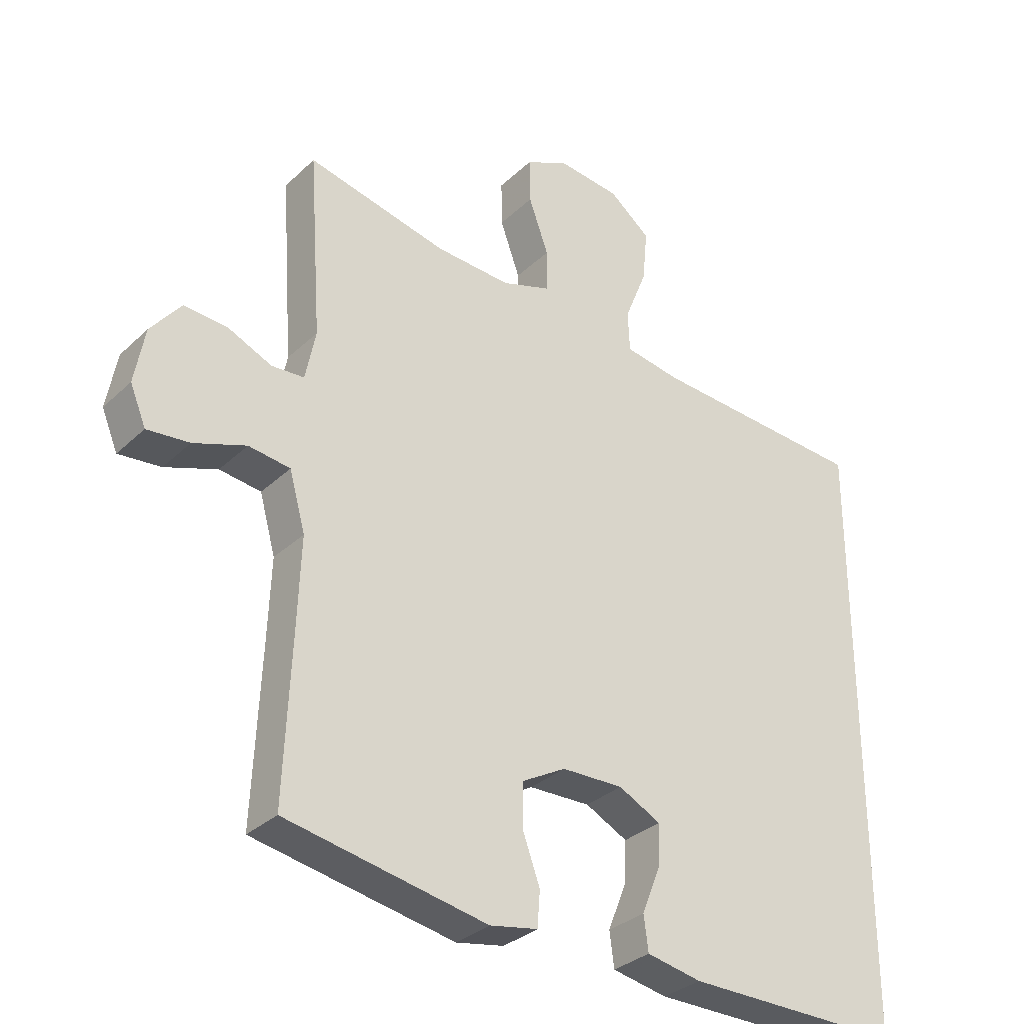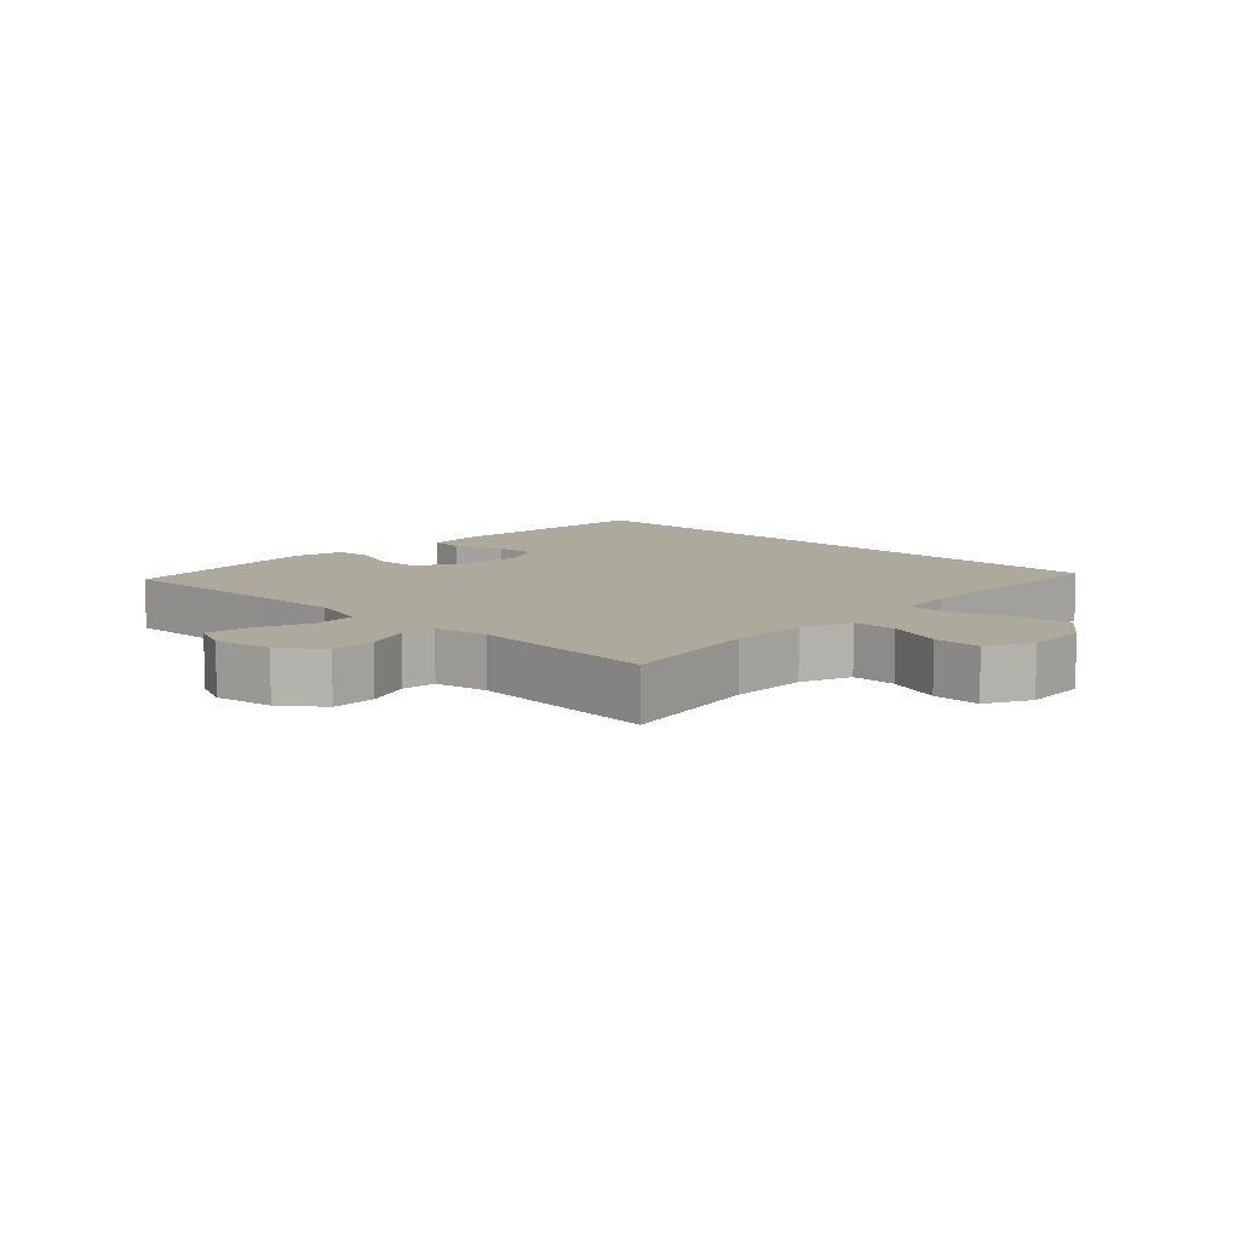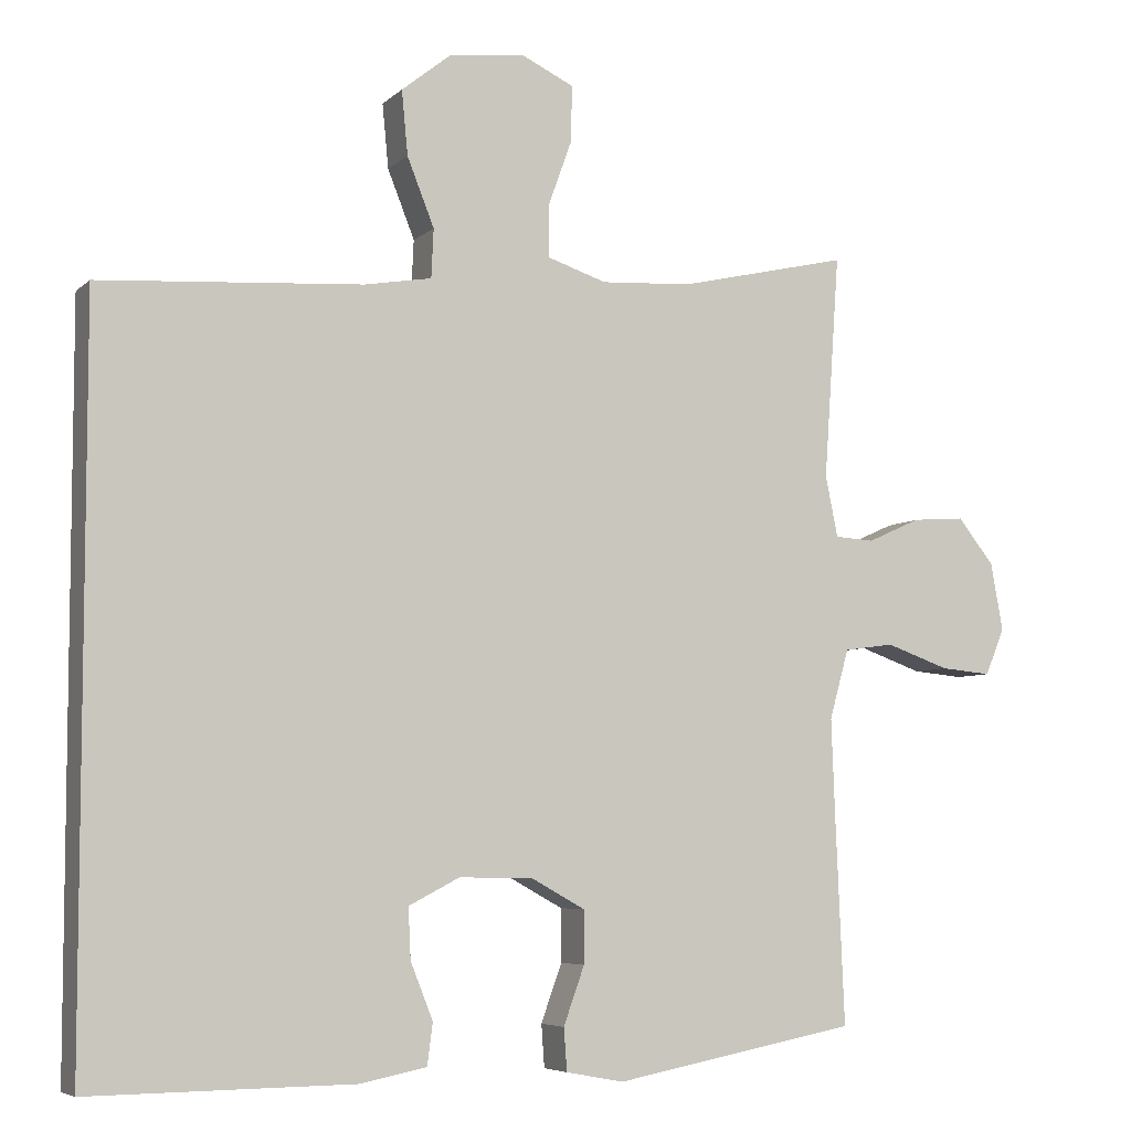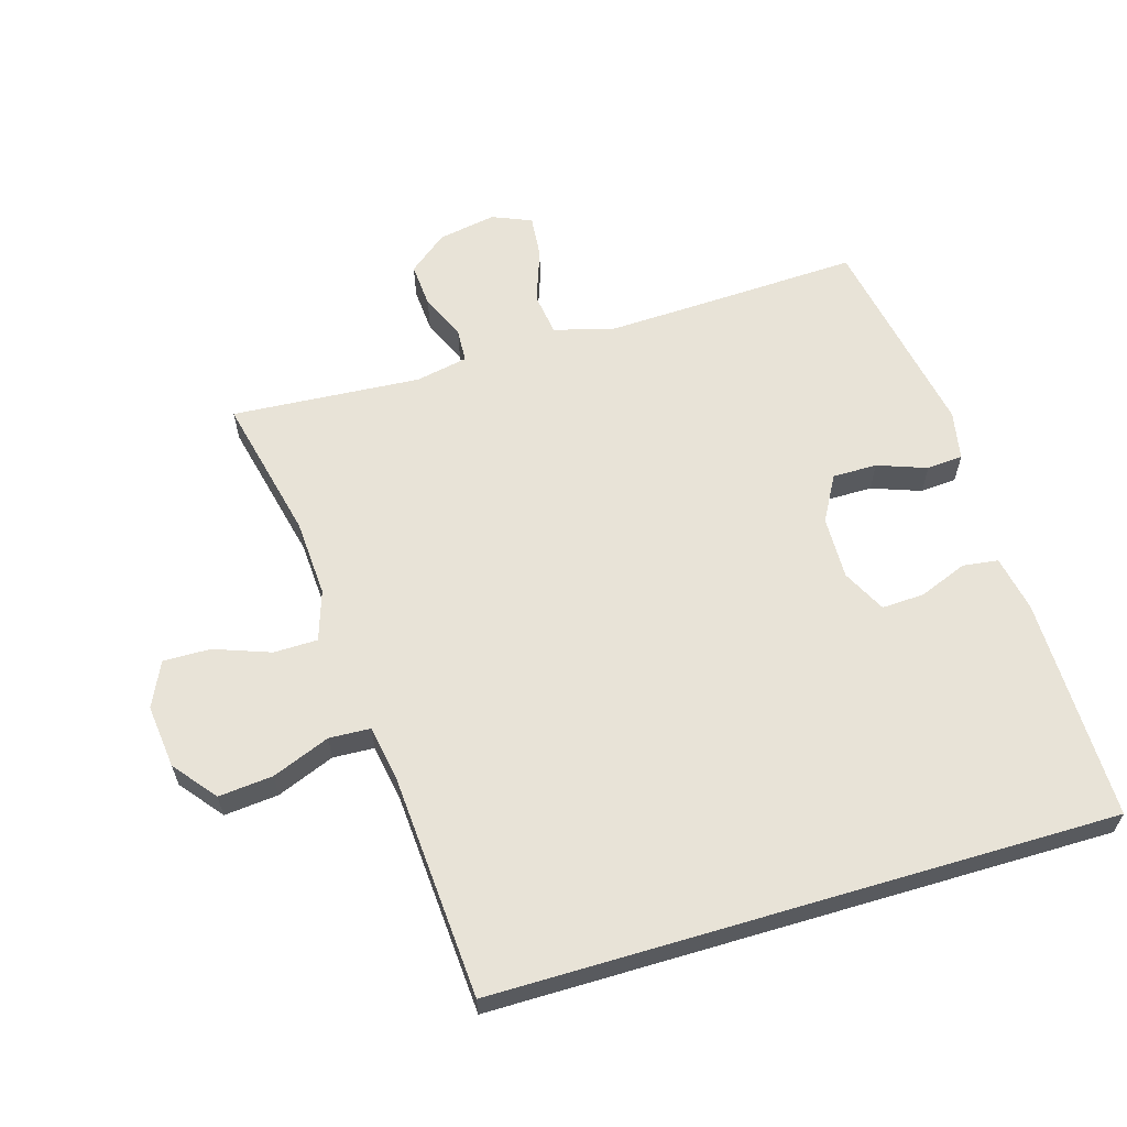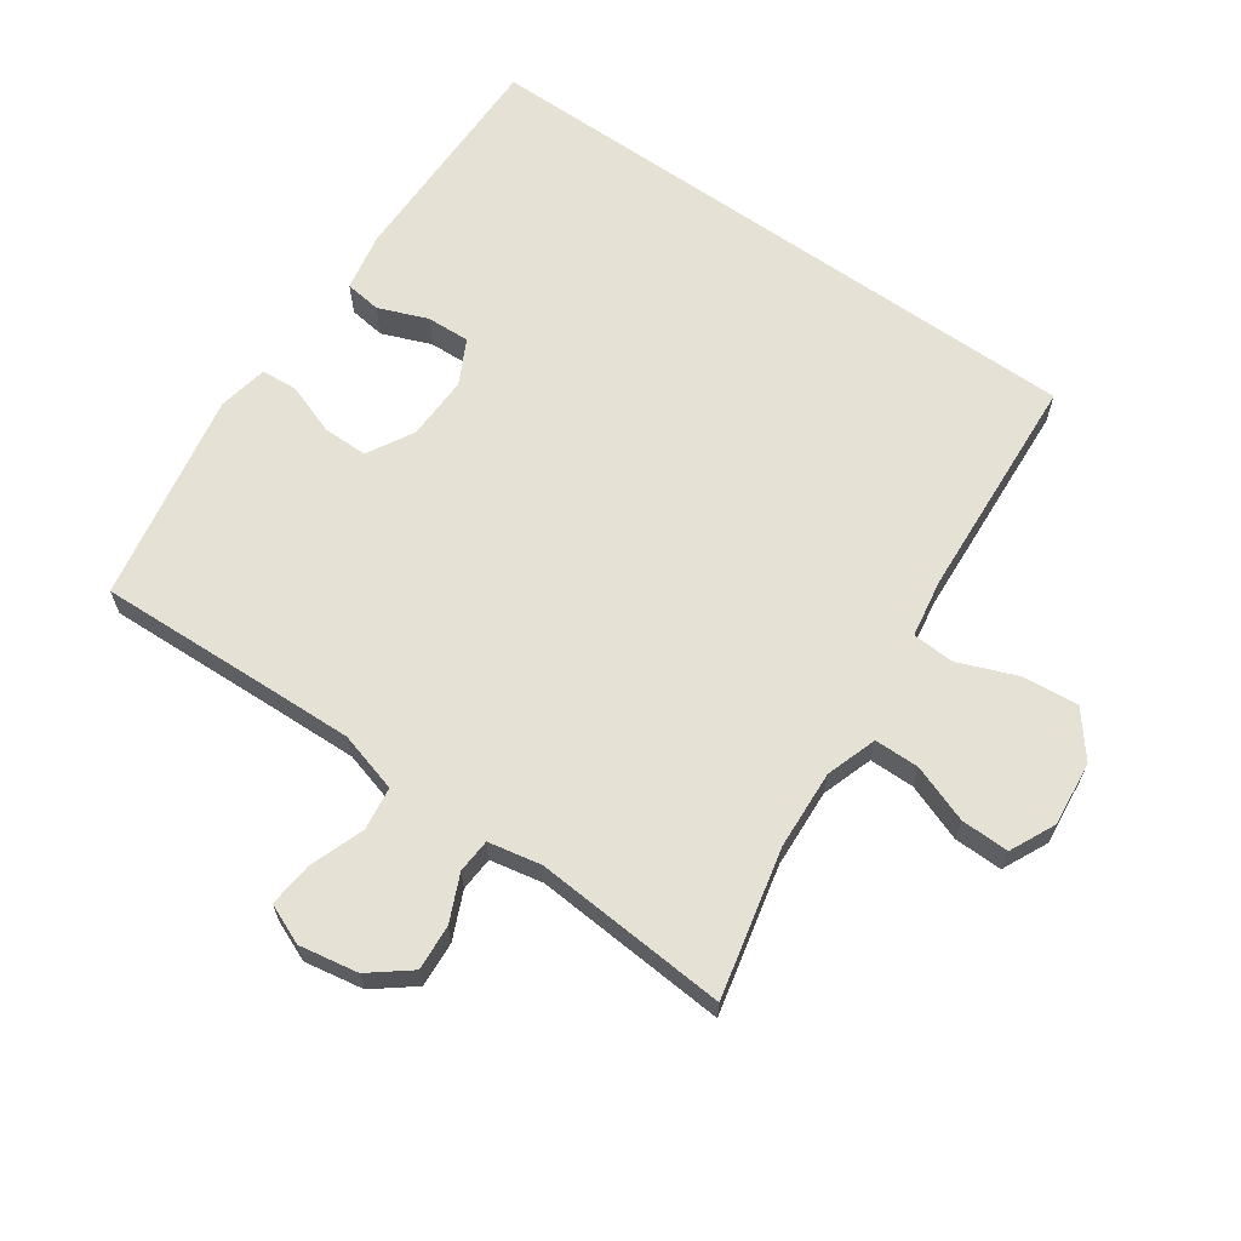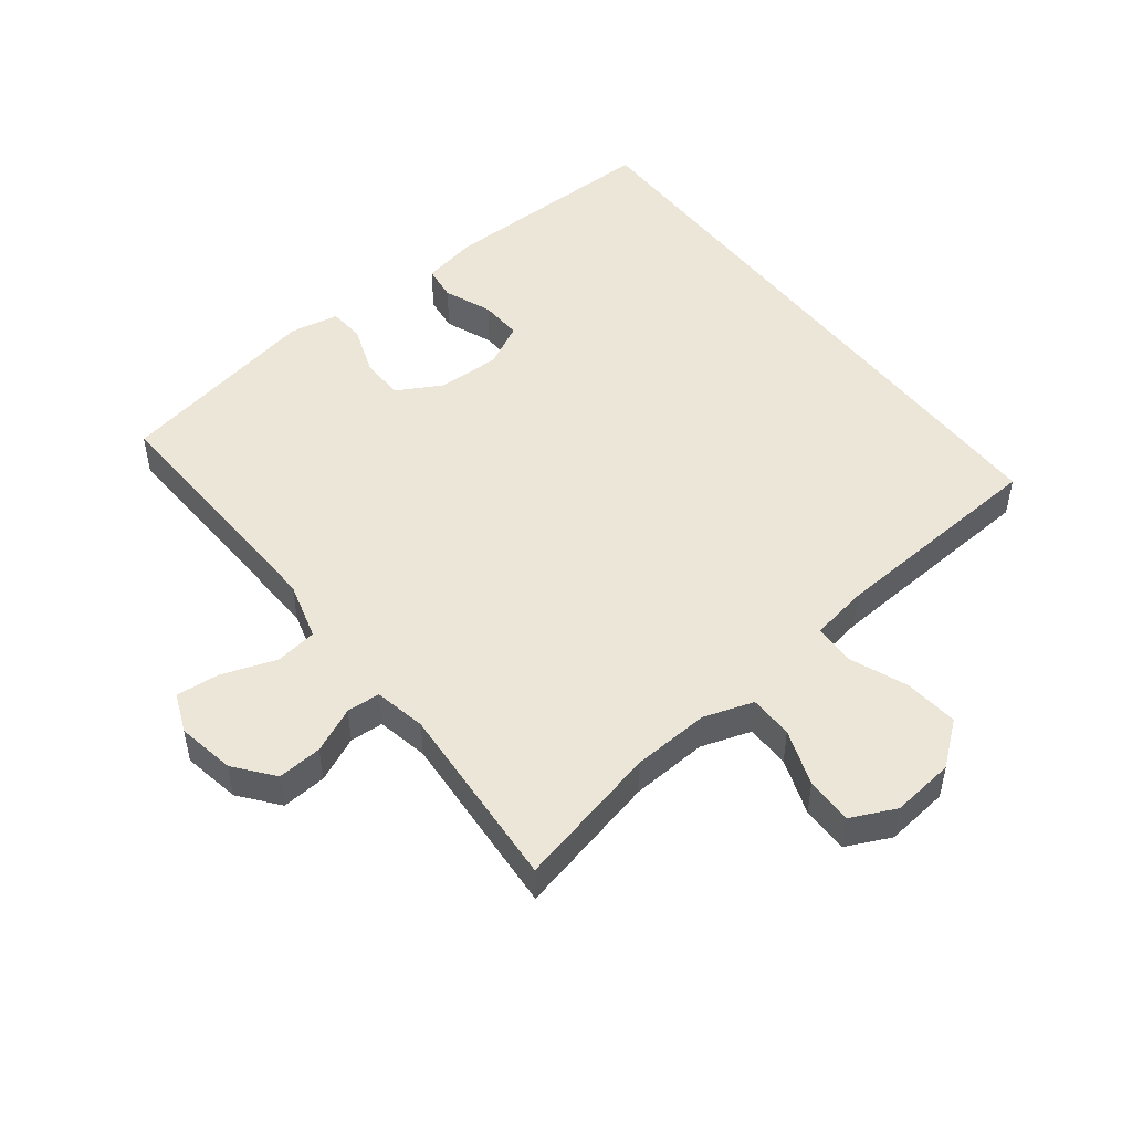
<metadata>
{"format":"obj","ext":"obj","renderer":"f3d","projection":"perspective","resolution":1024,"background":"white","views":[{"elev":-31.9,"azim":-37.6,"up":"+Z"},{"elev":8.8,"azim":-44.4,"up":"+Y"},{"elev":-5.9,"azim":156.3,"up":"+Z"},{"elev":61.9,"azim":73.5,"up":"+Y"},{"elev":64.8,"azim":-54.8,"up":"+Y"},{"elev":49.5,"azim":-37.8,"up":"+Y"}]}
</metadata>
<code>
v -0.5 0.07 0.5
v -0.28 0.07 0.449
v -0.162 0.07 0.442
v -0.086 0.07 0.467
v -0.085 0.07 0.534
v -0.116 0.07 0.62
v -0.117 0.07 0.692
v -0.049 0.07 0.724
v 0.048 0.07 0.713
v 0.113 0.07 0.661
v 0.105 0.07 0.578
v 0.07 0.07 0.49
v 0.073 0.07 0.427
v 0.16 0.07 0.412
v 0.5 0.07 0.389
v 0.5 0.07 -0.554
v 0.159 0.07 -0.551
v 0.073 0.07 -0.534
v 0.066 0.07 -0.48
v 0.095 0.07 -0.407
v 0.098 0.07 -0.342
v 0.032 0.07 -0.308
v -0.064 0.07 -0.31
v -0.133 0.07 -0.348
v -0.133 0.07 -0.416
v -0.106 0.07 -0.491
v -0.11 0.07 -0.546
v -0.185 0.07 -0.56
v -0.5 0.07 -0.5
v -0.489 0.07 -0.24
v -0.484 0.07 -0.106
v -0.509 0.07 -0.016
v -0.574 0.07 -0.007
v -0.656 0.07 -0.036
v -0.722 0.07 -0.042
v -0.747 0.07 0.018
v -0.731 0.07 0.106
v -0.684 0.07 0.165
v -0.616 0.07 0.16
v -0.547 0.07 0.129
v -0.496 0.07 0.132
v -0.48 0.07 0.211
v -0.5 0 0.5
v -0.28 0 0.449
v -0.162 0 0.442
v -0.086 0 0.467
v -0.085 0 0.534
v -0.116 0 0.62
v -0.117 0 0.692
v -0.049 0 0.724
v 0.048 0 0.713
v 0.113 0 0.661
v 0.105 0 0.578
v 0.07 0 0.49
v 0.073 0 0.427
v 0.16 0 0.412
v 0.5 0 0.389
v 0.5 0 -0.554
v 0.159 0 -0.551
v 0.073 0 -0.534
v 0.066 0 -0.48
v 0.095 0 -0.407
v 0.098 0 -0.342
v 0.032 0 -0.308
v -0.064 0 -0.31
v -0.133 0 -0.348
v -0.133 0 -0.416
v -0.106 0 -0.491
v -0.11 0 -0.546
v -0.185 0 -0.56
v -0.5 0 -0.5
v -0.489 0 -0.24
v -0.484 0 -0.106
v -0.509 0 -0.016
v -0.574 0 -0.007
v -0.656 0 -0.036
v -0.722 0 -0.042
v -0.747 0 0.018
v -0.731 0 0.106
v -0.684 0 0.165
v -0.616 0 0.16
v -0.547 0 0.129
v -0.496 0 0.132
v -0.48 0 0.211
f 37 38 39 40
f 37 40 41
f 36 37 41
f 33 34 35 36
f 32 33 36 41
f 31 32 41 42
f 27 28 29 30
f 25 26 27 30
f 24 25 30 31
f 23 24 31 42
f 17 18 19 20
f 17 20 21
f 14 15 16 17
f 13 14 17 21
f 12 13 21 22
f 10 11 12
f 9 10 12
f 5 6 7 8
f 4 5 8 9
f 23 42 1 2
f 22 23 2 3
f 4 9 12 22
f 3 4 22
f 82 81 80 79
f 83 82 79
f 83 79 78
f 78 77 76 75
f 83 78 75 74
f 84 83 74 73
f 72 71 70 69
f 72 69 68 67
f 73 72 67 66
f 84 73 66 65
f 62 61 60 59
f 63 62 59
f 59 58 57 56
f 63 59 56 55
f 64 63 55 54
f 54 53 52
f 54 52 51
f 50 49 48 47
f 51 50 47 46
f 44 43 84 65
f 45 44 65 64
f 64 54 51 46
f 64 46 45
f 1 43 44 2
f 2 44 45 3
f 3 45 46 4
f 4 46 47 5
f 5 47 48 6
f 6 48 49 7
f 7 49 50 8
f 8 50 51 9
f 9 51 52 10
f 10 52 53 11
f 11 53 54 12
f 12 54 55 13
f 13 55 56 14
f 14 56 57 15
f 15 57 58 16
f 16 58 59 17
f 17 59 60 18
f 18 60 61 19
f 19 61 62 20
f 20 62 63 21
f 21 63 64 22
f 22 64 65 23
f 23 65 66 24
f 24 66 67 25
f 25 67 68 26
f 26 68 69 27
f 27 69 70 28
f 28 70 71 29
f 29 71 72 30
f 30 72 73 31
f 31 73 74 32
f 32 74 75 33
f 33 75 76 34
f 34 76 77 35
f 35 77 78 36
f 36 78 79 37
f 37 79 80 38
f 38 80 81 39
f 39 81 82 40
f 40 82 83 41
f 41 83 84 42
f 42 84 43 1

</code>
